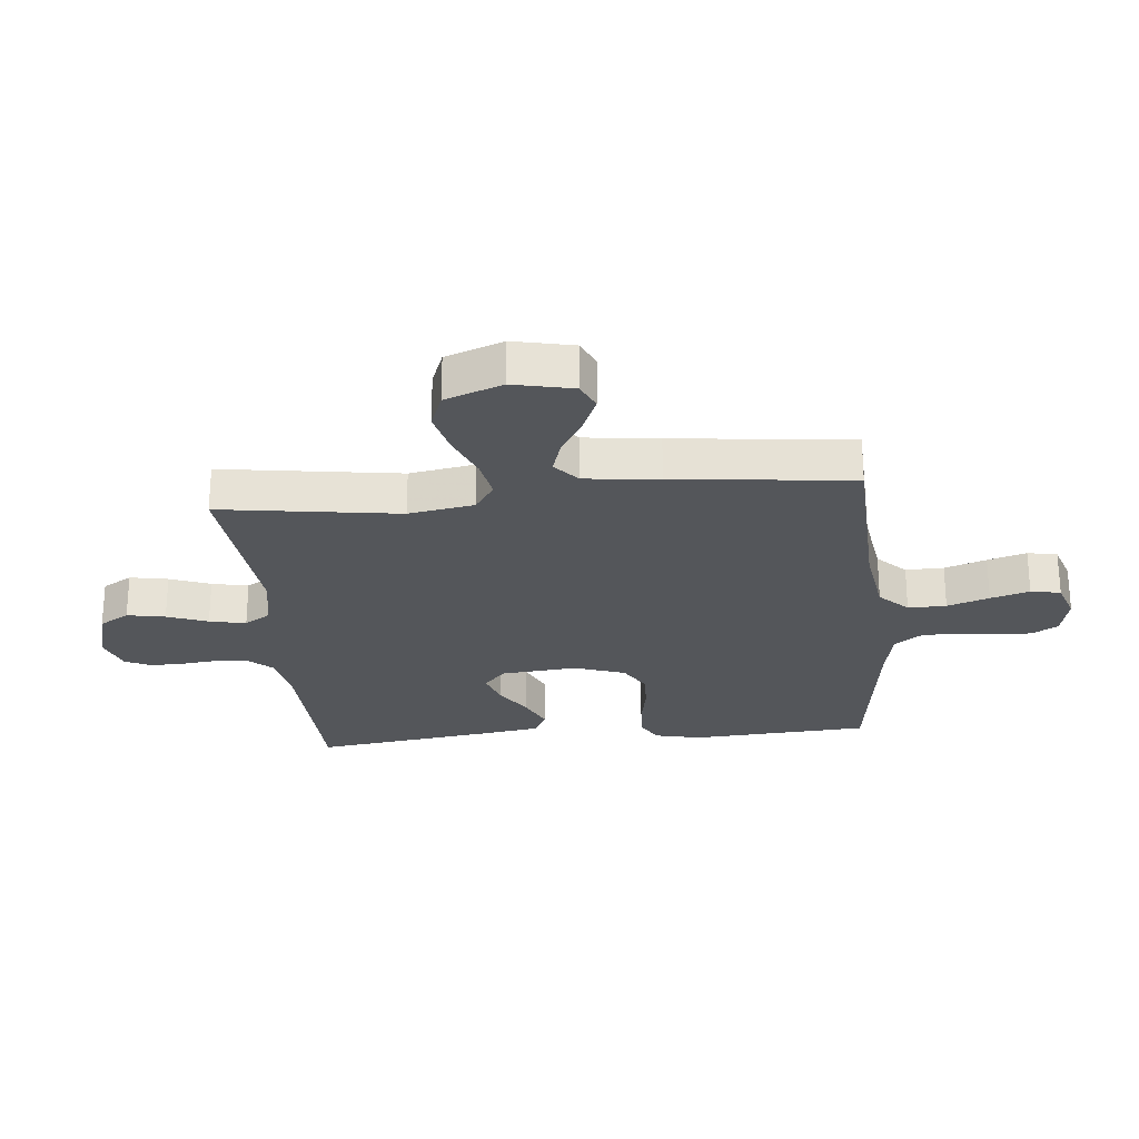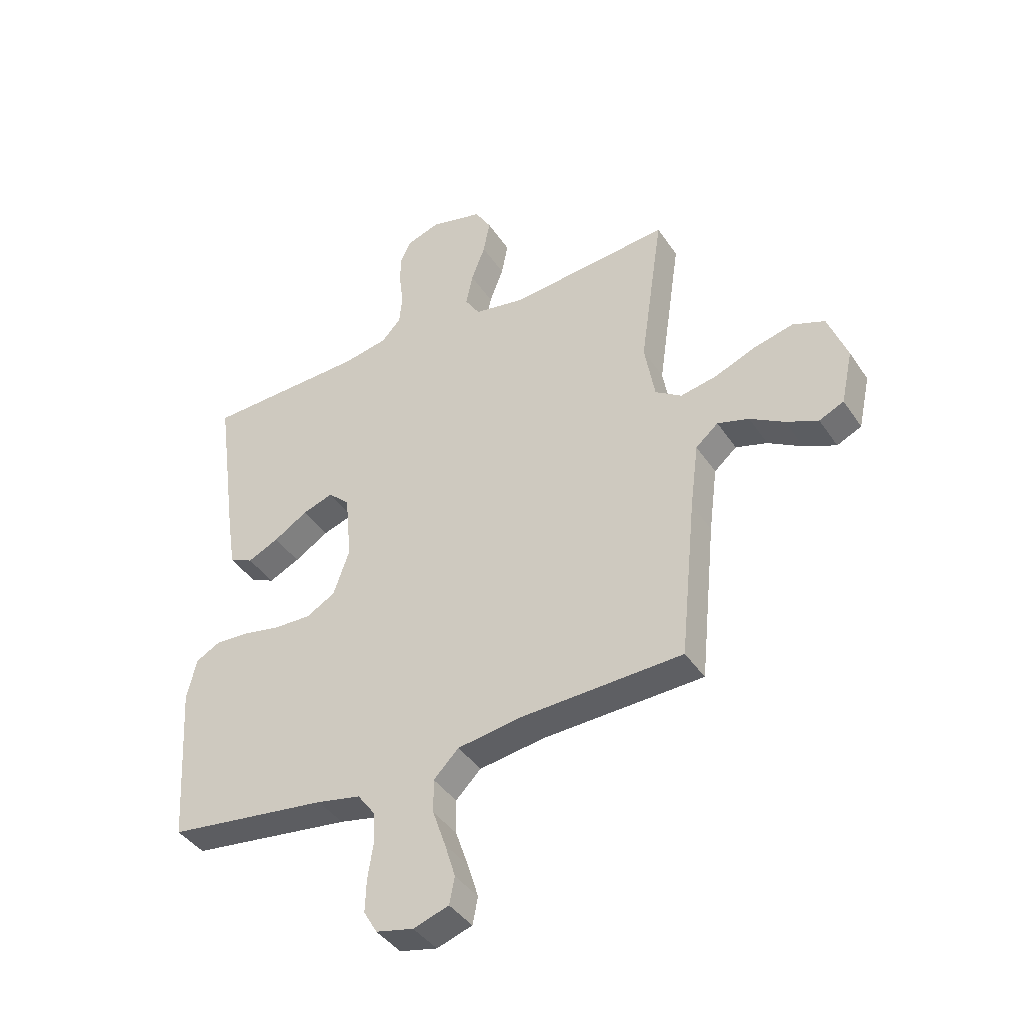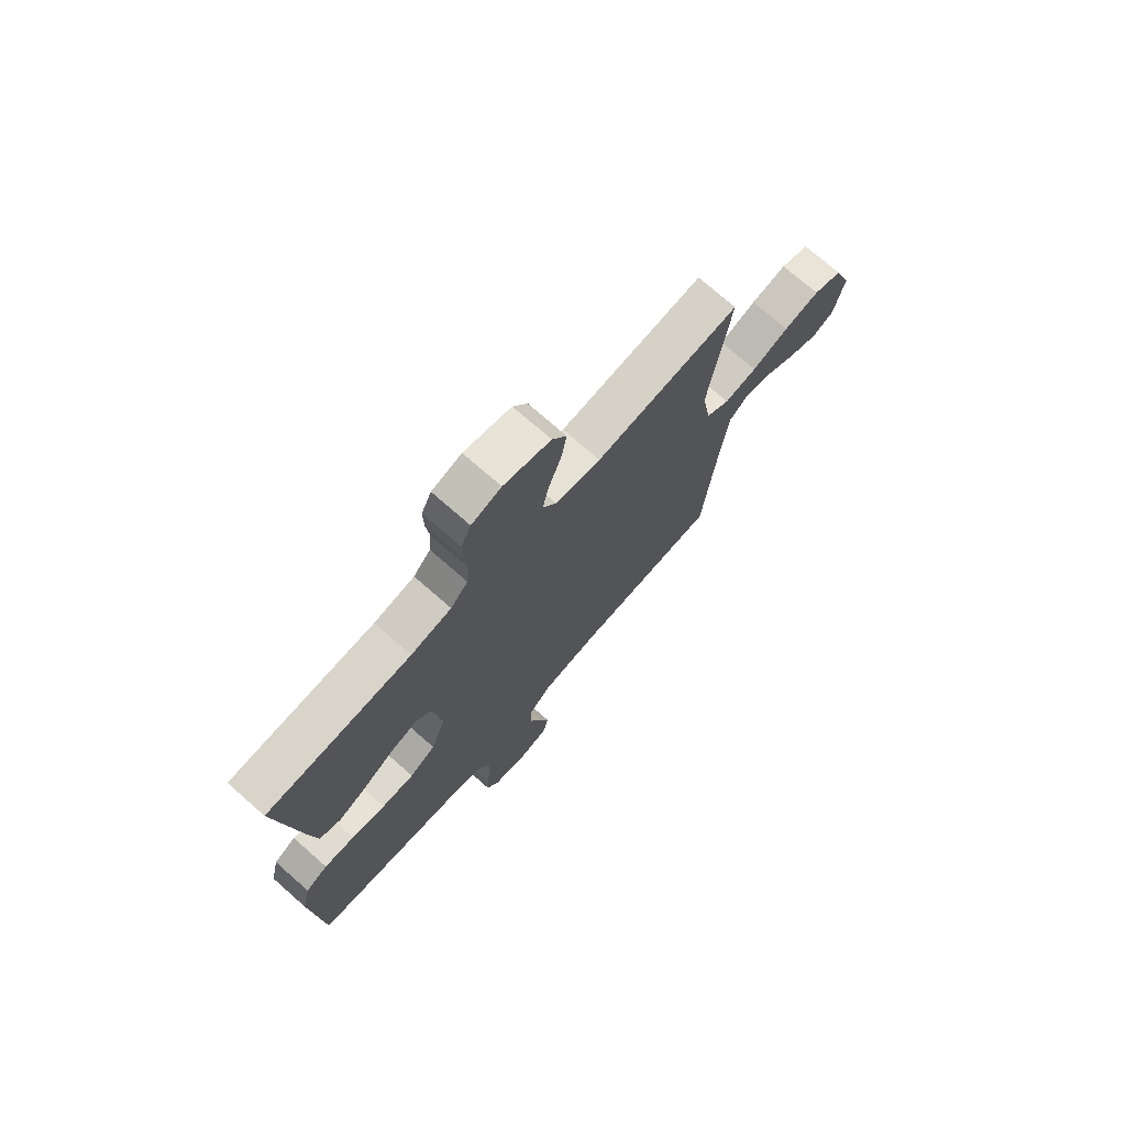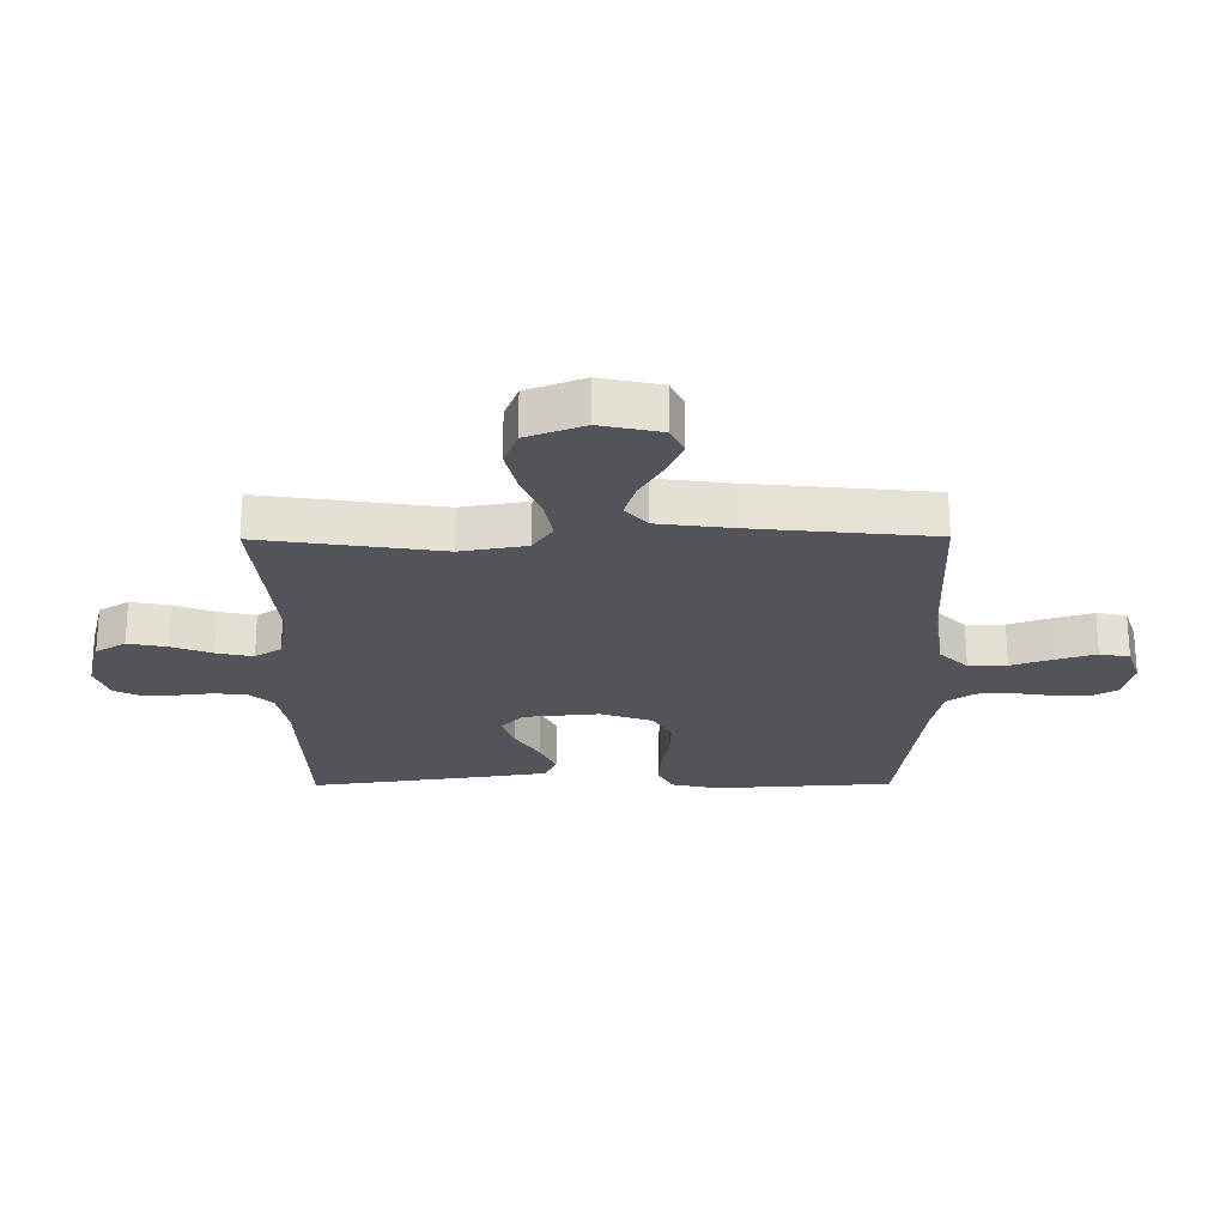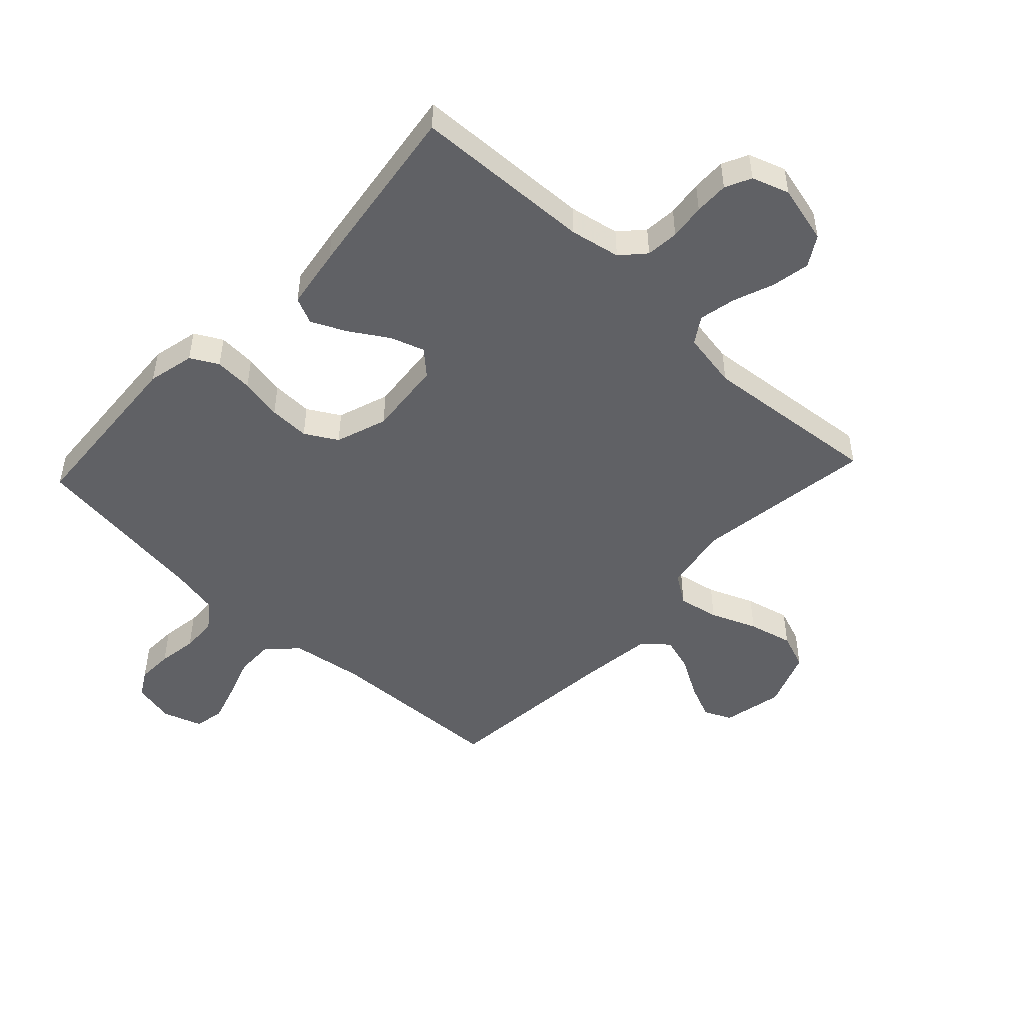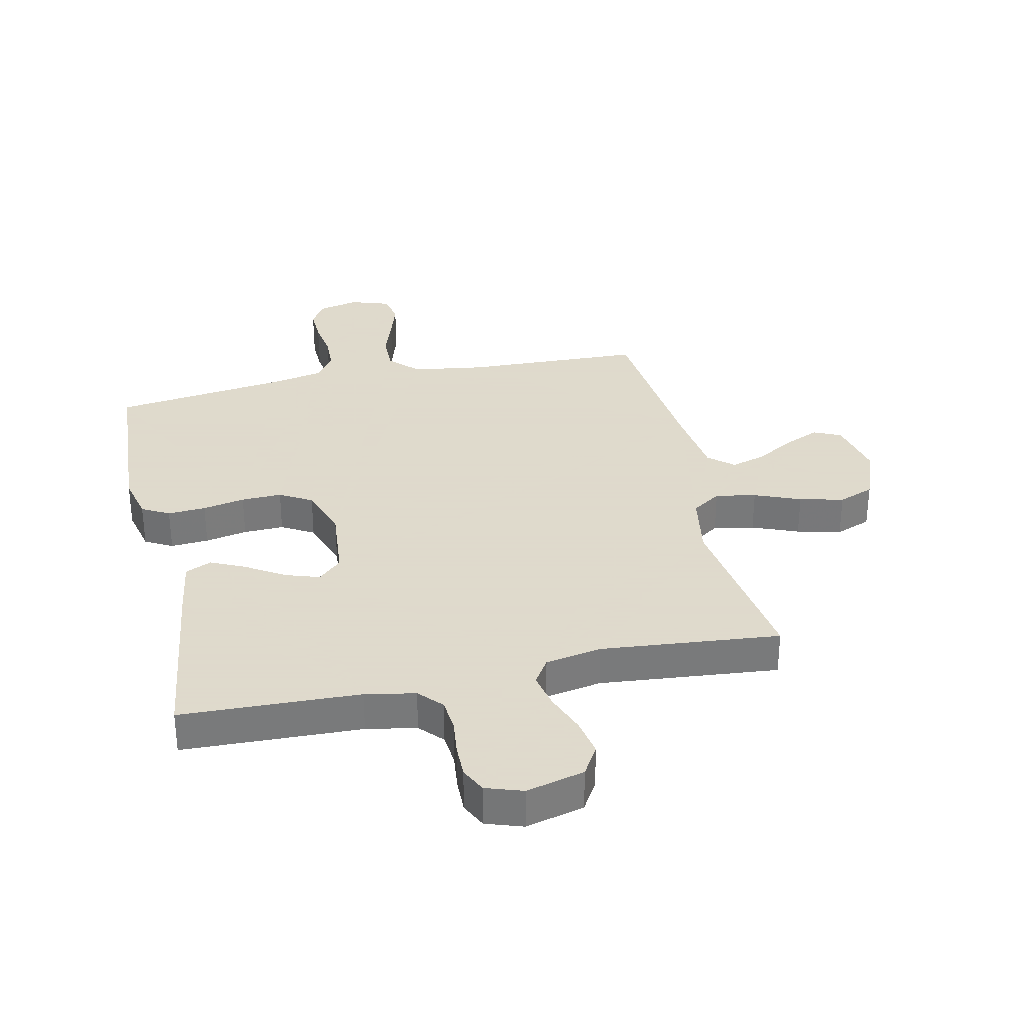
<metadata>
{"format":"obj","ext":"obj","renderer":"f3d","projection":"perspective","resolution":1024,"background":"white","views":[{"elev":-25.5,"azim":95.6,"up":"+Y"},{"elev":-41.1,"azim":30.8,"up":"+Z"},{"elev":73.3,"azim":-48.7,"up":"+Z"},{"elev":-23.9,"azim":90.4,"up":"+Y"},{"elev":-49.0,"azim":-43.0,"up":"+Y"},{"elev":32.4,"azim":-12.4,"up":"+Y"}]}
</metadata>
<code>
v 0.5 0.07 -0.5
v 0.2 0.07 -0.511
v 0.078 0.07 -0.529
v 0.031 0.07 -0.576
v 0.032 0.07 -0.64
v 0.056 0.07 -0.71
v 0.076 0.07 -0.775
v 0.066 0.07 -0.825
v 0 0.07 -0.847
v -0.07 0.07 -0.831
v -0.095 0.07 -0.788
v -0.093 0.07 -0.728
v -0.083 0.07 -0.662
v -0.085 0.07 -0.602
v -0.118 0.07 -0.557
v -0.2 0.07 -0.54
v -0.5 0.07 -0.5
v -0.519 0.07 -0.2
v -0.501 0.07 -0.122
v -0.455 0.07 -0.097
v -0.391 0.07 -0.101
v -0.32 0.07 -0.115
v -0.252 0.07 -0.117
v -0.198 0.07 -0.086
v -0.168 0.07 0
v -0.18 0.07 0.127
v -0.22 0.07 0.164
v -0.277 0.07 0.145
v -0.341 0.07 0.105
v -0.399 0.07 0.078
v -0.443 0.07 0.098
v -0.459 0.07 0.2
v -0.5 0.07 0.5
v -0.2 0.07 0.51
v -0.116 0.07 0.526
v -0.08 0.07 0.565
v -0.075 0.07 0.62
v -0.082 0.07 0.68
v -0.083 0.07 0.737
v -0.062 0.07 0.78
v 0 0.07 0.801
v 0.098 0.07 0.776
v 0.128 0.07 0.726
v 0.116 0.07 0.662
v 0.09 0.07 0.594
v 0.077 0.07 0.533
v 0.105 0.07 0.489
v 0.2 0.07 0.472
v 0.5 0.07 0.5
v 0.456 0.07 0.2
v 0.475 0.07 0.09
v 0.524 0.07 0.057
v 0.592 0.07 0.07
v 0.669 0.07 0.101
v 0.743 0.07 0.119
v 0.803 0.07 0.096
v 0.839 0.07 0
v 0.817 0.07 -0.101
v 0.771 0.07 -0.122
v 0.711 0.07 -0.096
v 0.647 0.07 -0.058
v 0.588 0.07 -0.04
v 0.546 0.07 -0.076
v 0.53 0.07 -0.2
v 0.5 0 -0.5
v 0.2 0 -0.511
v 0.078 0 -0.529
v 0.031 0 -0.576
v 0.032 0 -0.64
v 0.056 0 -0.71
v 0.076 0 -0.775
v 0.066 0 -0.825
v 0 0 -0.847
v -0.07 0 -0.831
v -0.095 0 -0.788
v -0.093 0 -0.728
v -0.083 0 -0.662
v -0.085 0 -0.602
v -0.118 0 -0.557
v -0.2 0 -0.54
v -0.5 0 -0.5
v -0.519 0 -0.2
v -0.501 0 -0.122
v -0.455 0 -0.097
v -0.391 0 -0.101
v -0.32 0 -0.115
v -0.252 0 -0.117
v -0.198 0 -0.086
v -0.168 0 0
v -0.18 0 0.127
v -0.22 0 0.164
v -0.277 0 0.145
v -0.341 0 0.105
v -0.399 0 0.078
v -0.443 0 0.098
v -0.459 0 0.2
v -0.5 0 0.5
v -0.2 0 0.51
v -0.116 0 0.526
v -0.08 0 0.565
v -0.075 0 0.62
v -0.082 0 0.68
v -0.083 0 0.737
v -0.062 0 0.78
v 0 0 0.801
v 0.098 0 0.776
v 0.128 0 0.726
v 0.116 0 0.662
v 0.09 0 0.594
v 0.077 0 0.533
v 0.105 0 0.489
v 0.2 0 0.472
v 0.5 0 0.5
v 0.456 0 0.2
v 0.475 0 0.09
v 0.524 0 0.057
v 0.592 0 0.07
v 0.669 0 0.101
v 0.743 0 0.119
v 0.803 0 0.096
v 0.839 0 0
v 0.817 0 -0.101
v 0.771 0 -0.122
v 0.711 0 -0.096
v 0.647 0 -0.058
v 0.588 0 -0.04
v 0.546 0 -0.076
v 0.53 0 -0.2
f 59 60 61
f 58 59 61
f 57 58 61
f 56 57 61
f 55 56 61
f 54 55 61
f 53 54 61
f 52 53 61 62
f 51 52 62 63
f 48 49 50
f 47 48 50 51
f 43 44 45
f 42 43 45
f 41 42 45
f 40 41 45
f 39 40 45
f 38 39 45
f 37 38 45
f 36 37 45 46
f 35 36 46 47
f 32 33 34
f 31 32 34
f 30 31 34
f 29 30 34
f 28 29 34
f 34 35 47
f 28 34 47
f 27 28 47
f 20 21 22
f 19 20 22
f 18 19 22
f 17 18 22
f 16 17 22
f 15 16 22 23
f 14 15 23 24
f 11 12 13
f 10 11 13
f 9 10 13
f 8 9 13
f 7 8 13
f 6 7 13
f 5 6 13
f 4 5 13 14
f 14 24 25
f 4 14 25
f 3 4 25
f 64 1 2
f 51 63 64
f 47 51 64
f 27 47 64
f 26 27 64
f 25 26 64
f 3 25 64
f 2 3 64
f 125 124 123
f 125 123 122
f 125 122 121
f 125 121 120
f 125 120 119
f 125 119 118
f 125 118 117
f 126 125 117 116
f 127 126 116 115
f 114 113 112
f 115 114 112 111
f 109 108 107
f 109 107 106
f 109 106 105
f 109 105 104
f 109 104 103
f 109 103 102
f 109 102 101
f 110 109 101 100
f 111 110 100 99
f 98 97 96
f 98 96 95
f 98 95 94
f 98 94 93
f 98 93 92
f 111 99 98
f 111 98 92
f 111 92 91
f 86 85 84
f 86 84 83
f 86 83 82
f 86 82 81
f 86 81 80
f 87 86 80 79
f 88 87 79 78
f 77 76 75
f 77 75 74
f 77 74 73
f 77 73 72
f 77 72 71
f 77 71 70
f 77 70 69
f 78 77 69 68
f 89 88 78
f 89 78 68
f 89 68 67
f 66 65 128
f 128 127 115
f 128 115 111
f 128 111 91
f 128 91 90
f 128 90 89
f 128 89 67
f 128 67 66
f 1 65 66 2
f 2 66 67 3
f 3 67 68 4
f 4 68 69 5
f 5 69 70 6
f 6 70 71 7
f 7 71 72 8
f 8 72 73 9
f 9 73 74 10
f 10 74 75 11
f 11 75 76 12
f 12 76 77 13
f 13 77 78 14
f 14 78 79 15
f 15 79 80 16
f 16 80 81 17
f 17 81 82 18
f 18 82 83 19
f 19 83 84 20
f 20 84 85 21
f 21 85 86 22
f 22 86 87 23
f 23 87 88 24
f 24 88 89 25
f 25 89 90 26
f 26 90 91 27
f 27 91 92 28
f 28 92 93 29
f 29 93 94 30
f 30 94 95 31
f 31 95 96 32
f 32 96 97 33
f 33 97 98 34
f 34 98 99 35
f 35 99 100 36
f 36 100 101 37
f 37 101 102 38
f 38 102 103 39
f 39 103 104 40
f 40 104 105 41
f 41 105 106 42
f 42 106 107 43
f 43 107 108 44
f 44 108 109 45
f 45 109 110 46
f 46 110 111 47
f 47 111 112 48
f 48 112 113 49
f 49 113 114 50
f 50 114 115 51
f 51 115 116 52
f 52 116 117 53
f 53 117 118 54
f 54 118 119 55
f 55 119 120 56
f 56 120 121 57
f 57 121 122 58
f 58 122 123 59
f 59 123 124 60
f 60 124 125 61
f 61 125 126 62
f 62 126 127 63
f 63 127 128 64
f 64 128 65 1

</code>
